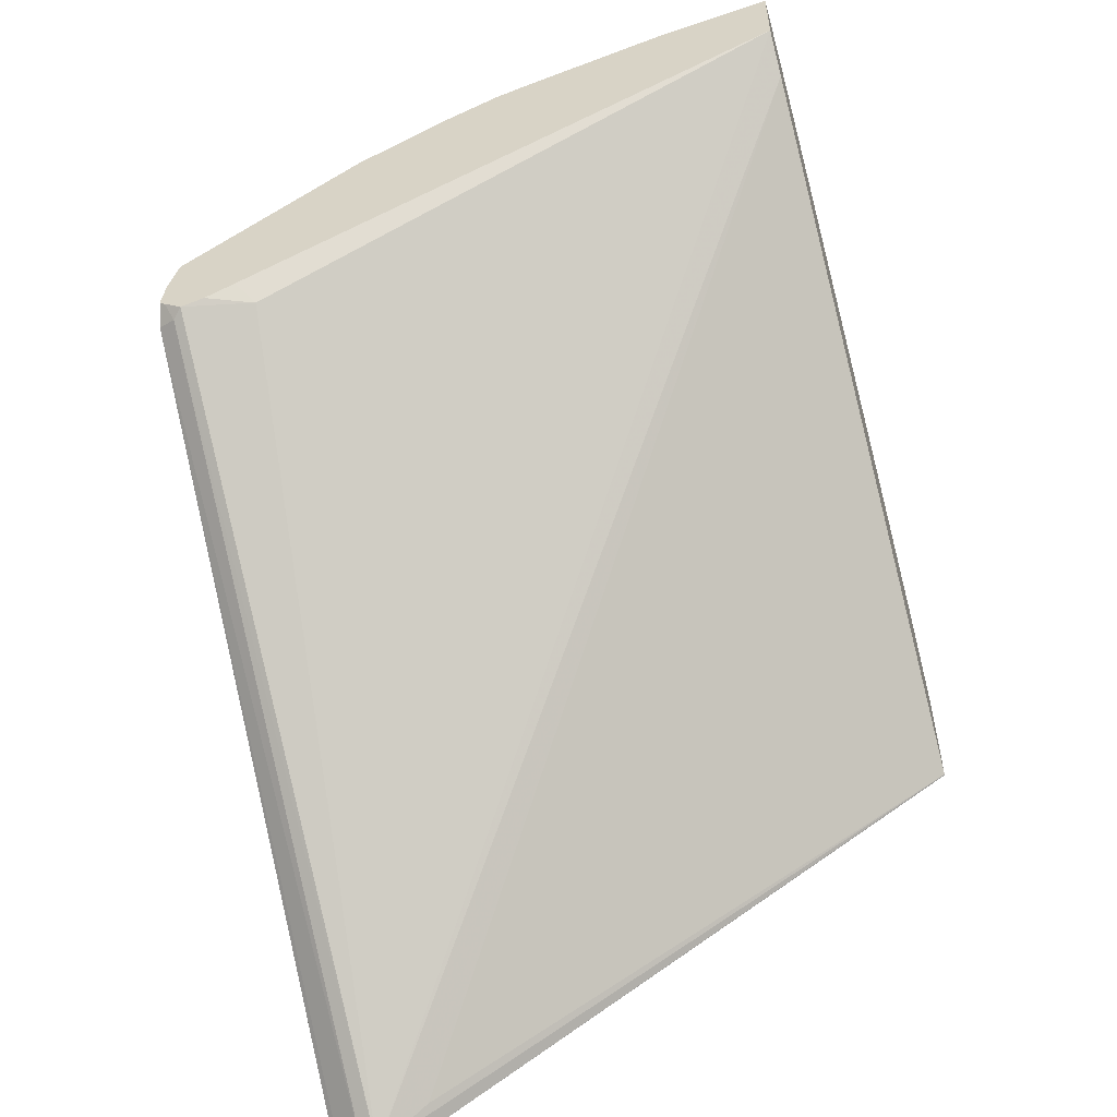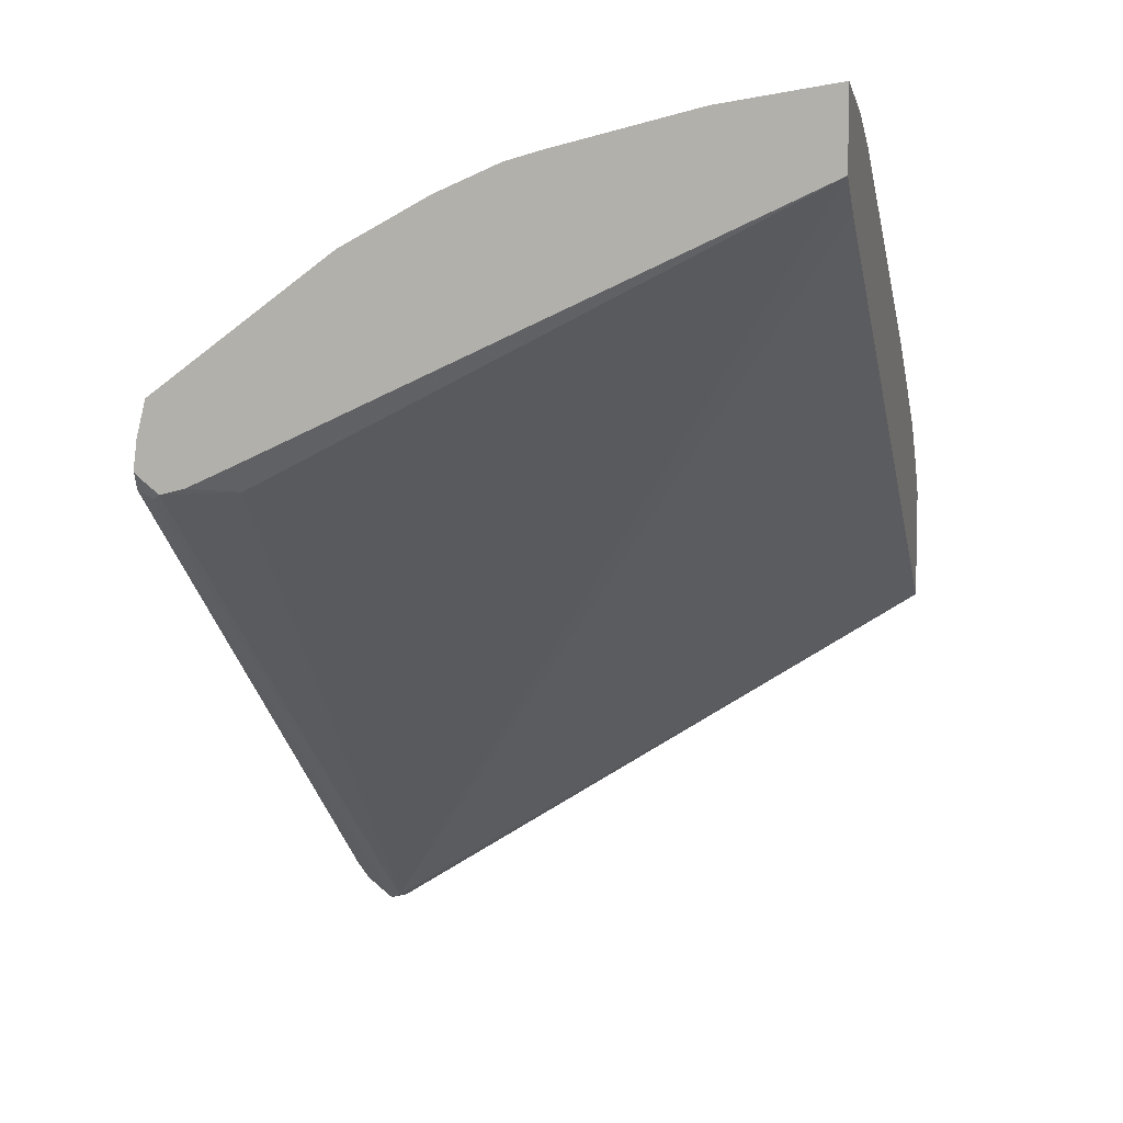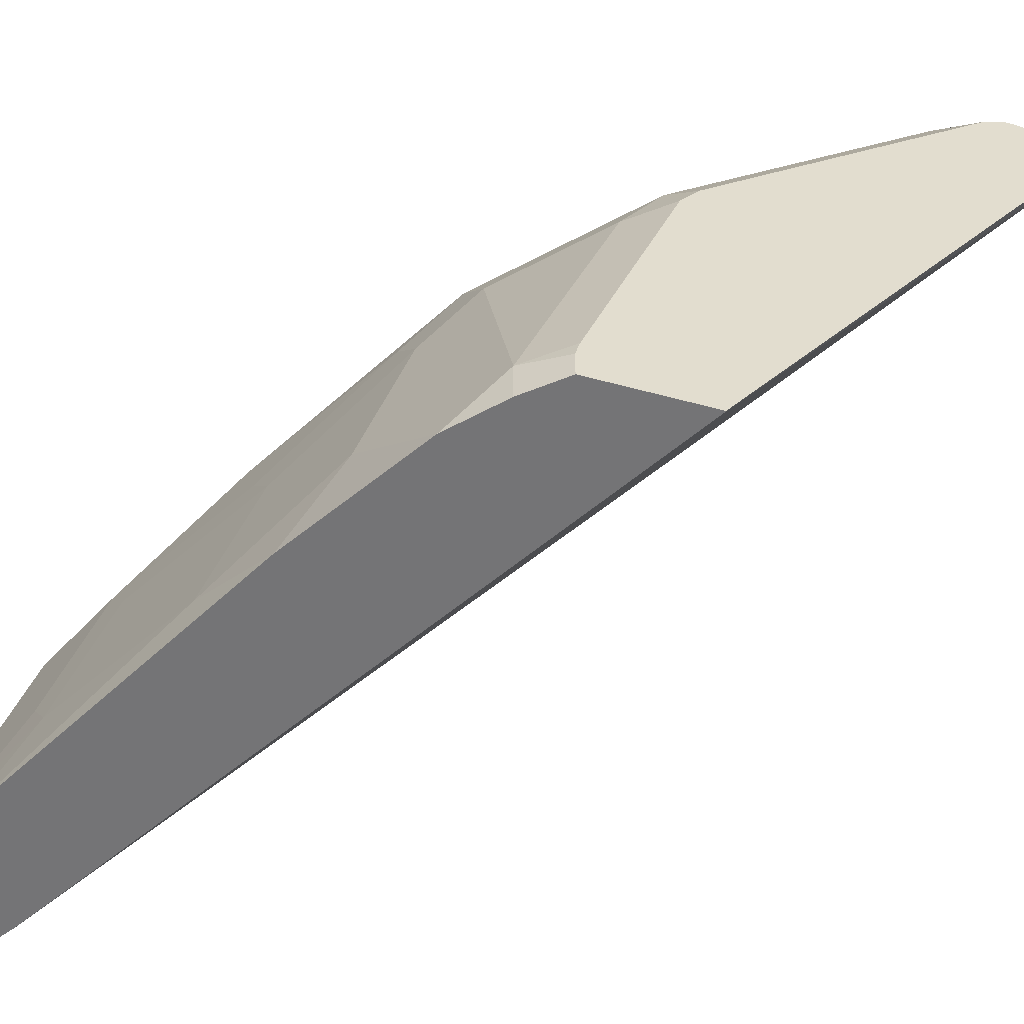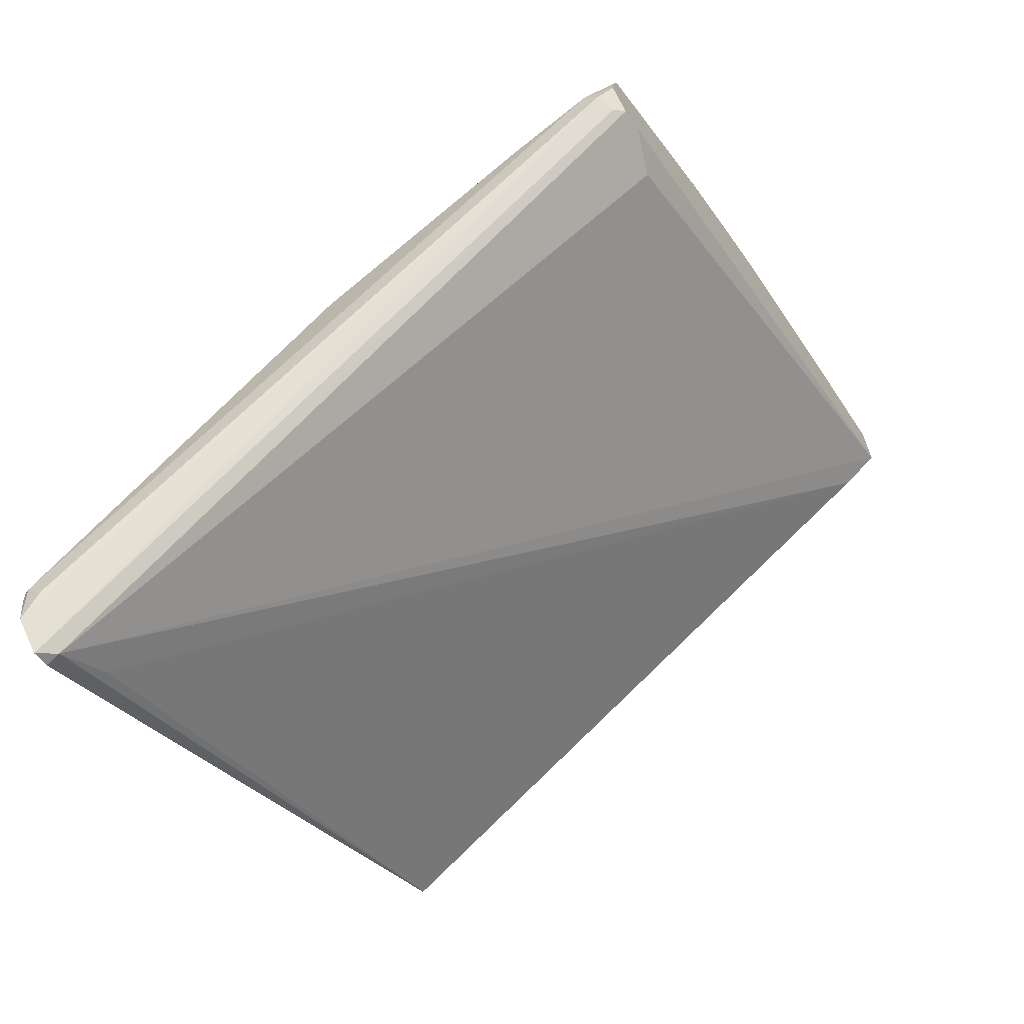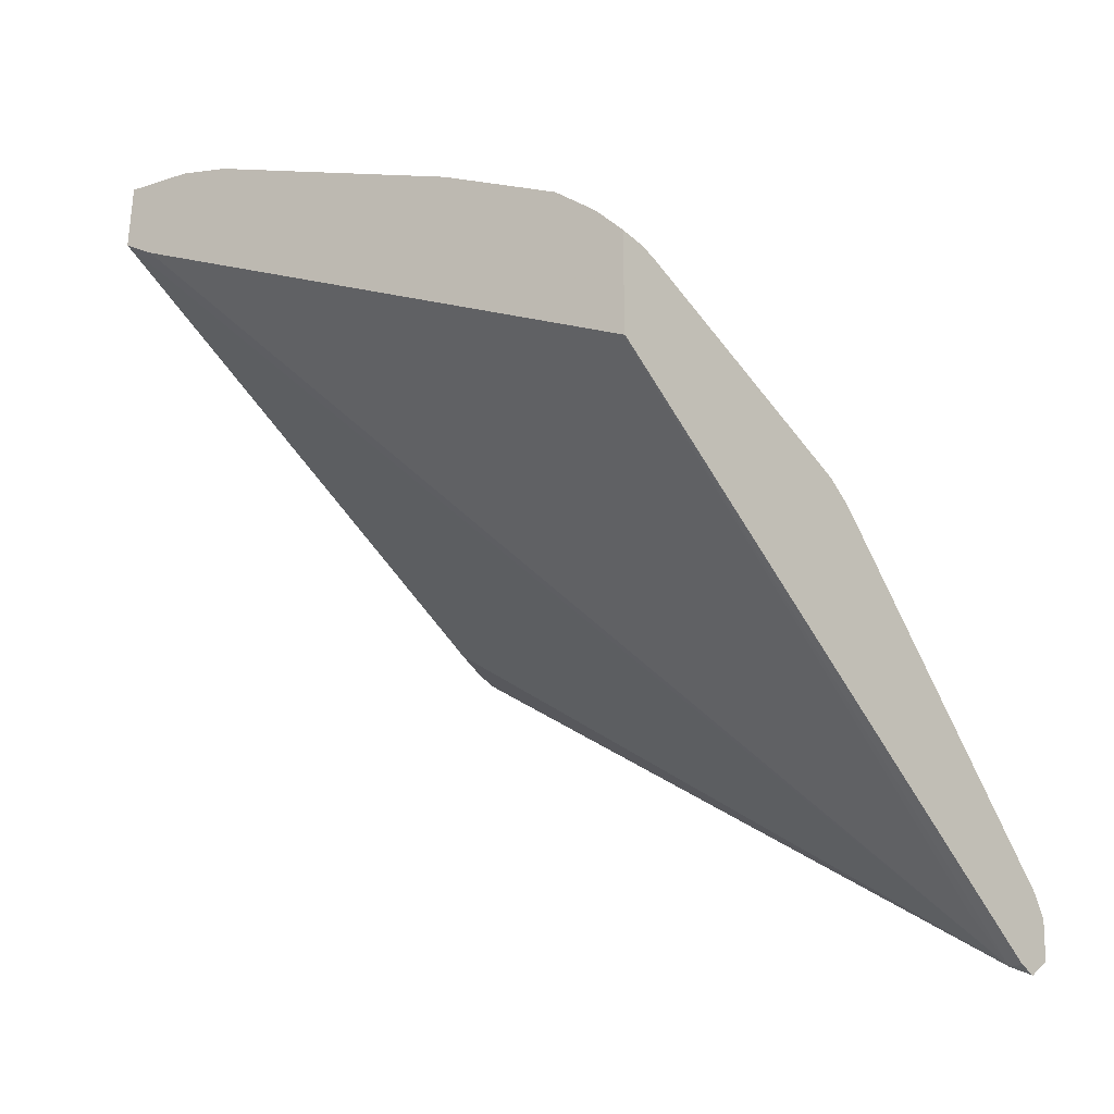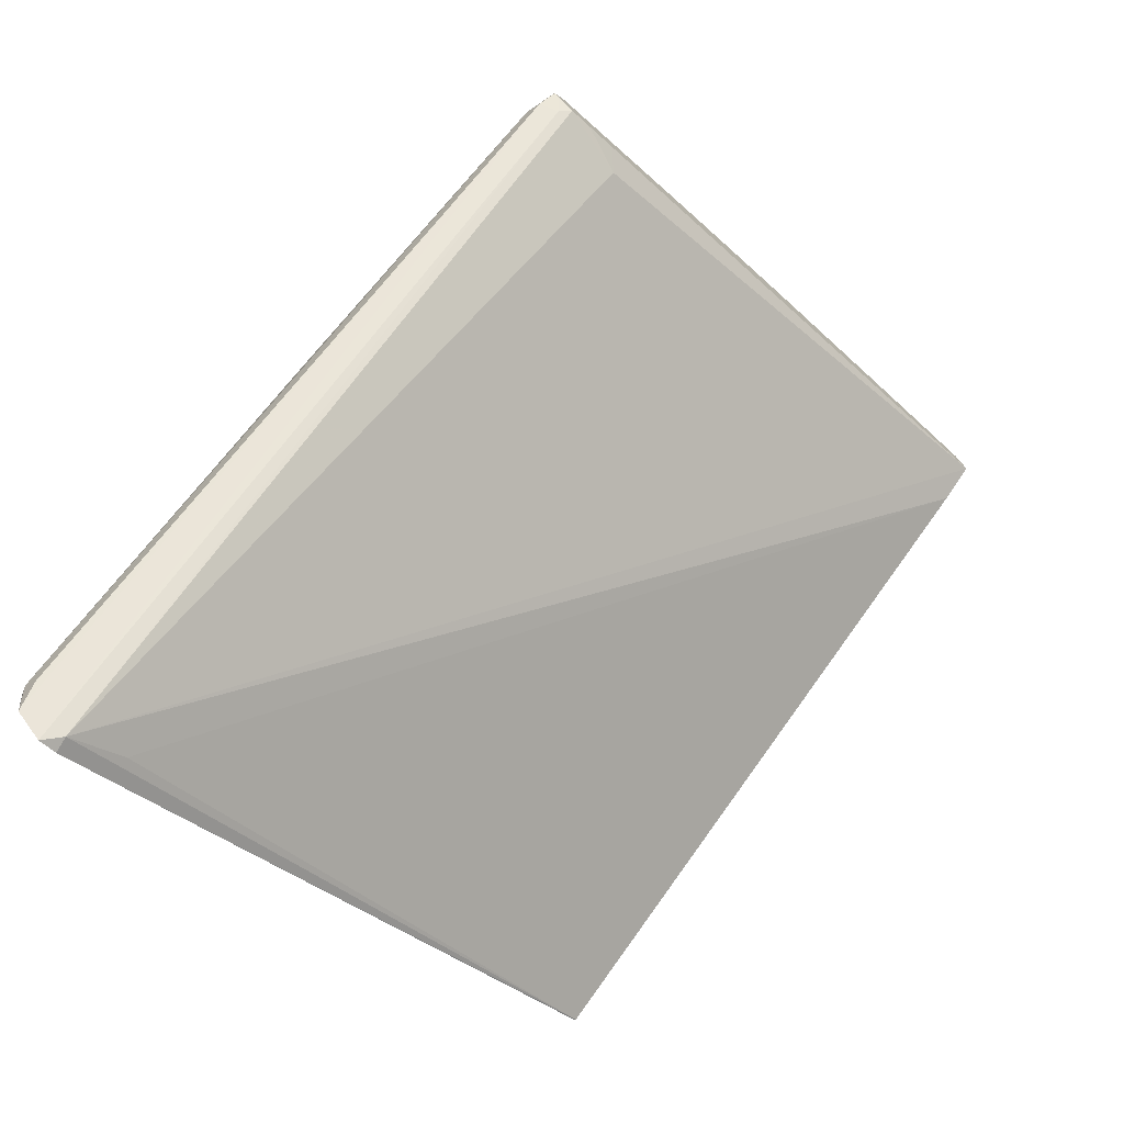
<metadata>
{"format":"obj","ext":"obj","renderer":"f3d","projection":"perspective","resolution":1024,"background":"white","views":[{"elev":-54.5,"azim":-74.0,"up":"+Z"},{"elev":6.6,"azim":-76.5,"up":"+Z"},{"elev":-56.3,"azim":74.2,"up":"+Y"},{"elev":-65.8,"azim":-147.0,"up":"+Z"},{"elev":-31.7,"azim":38.8,"up":"+Z"},{"elev":-77.3,"azim":-132.5,"up":"+Z"}]}
</metadata>
<code>
v 0.6461 0.1668 0.7189
v 0.6461 0.1536 0.7189
v 0.6461 0.1751 0.7169
v 0.6321 0.1737 0.7363
v 0.6321 0.1536 0.7363
v 0.6461 0.1536 0.6666
v 0.6461 0.2376 0.696
v 0.6321 0.2987 0.6947
v 0.5905 0.2987 0.7363
v 0.5905 0.2154 0.7572
v 0.5696 0.1945 0.778
v 0.6111 0.1536 0.757
v 0.6457 0.1536 0.6666
v 0.6461 0.4293 0.4918
v 0.6461 0.3001 0.6752
v 0.6356 0.323 0.6773
v 0.5731 0.323 0.7398
v 0.5522 0.3022 0.7607
v 0.5696 0.2779 0.7572
v 0.5071 0.257 0.7989
v 0.5071 0.1737 0.8197
v 0.5486 0.1536 0.7987
v 0.6356 0.4064 0.5106
v 0.6391 0.4307 0.4932
v 0.354 0.1536 0.8541
v 0.6461 0.4377 0.4897
v 0.6461 0.3124 0.667
v 0.6461 0.3127 0.6668
v 0.6356 0.3647 0.6357
v 0.5522 0.3438 0.7398
v 0.4689 0.323 0.8023
v 0.5731 0.4272 0.6357
v 0.5314 0.4272 0.6773
v 0.4064 0.3022 0.844
v 0.4897 0.2813 0.8023
v 0.4238 0.2779 0.8405
v 0.4238 0.1945 0.8614
v 0.4028 0.1536 0.882
v 0.3358 0.44 0.7386
v 0.3404 0.4446 0.7363
v 0.3358 0.1536 0.8681
v 0.3439 0.4064 0.7398
v 0.6461 0.4507 0.5001
v 0.3439 0.4533 0.7398
v 0.6461 0.3335 0.646
v 0.6461 0.3958 0.5837
v 0.6356 0.4272 0.5731
v 0.3647 0.4272 0.7815
v 0.3855 0.3855 0.8023
v 0.5106 0.448 0.6773
v 0.5106 0.4272 0.6981
v 0.3647 0.3438 0.844
v 0.3647 0.3022 0.8648
v 0.5522 0.448 0.6357
v 0.4064 0.2188 0.8648
v 0.3855 0.1772 0.8857
v 0.3736 0.1536 0.8945
v 0.3358 0.4486 0.7455
v 0.3358 0.4288 0.7414
v 0.3358 0.1536 0.904
v 0.3358 0.4144 0.7479
v 0.6356 0.4533 0.5106
v 0.6426 0.455 0.5175
v 0.6461 0.4532 0.5158
v 0.3358 0.4512 0.7479
v 0.3358 0.4512 0.7497
v 0.3508 0.455 0.7467
v 0.6461 0.4169 0.5626
v 0.6356 0.448 0.5523
v 0.3404 0.4446 0.778
v 0.4064 0.448 0.7398
v 0.4967 0.455 0.6634
v 0.3404 0.3612 0.8405
v 0.3358 0.3205 0.8623
v 0.3358 0.2913 0.8748
v 0.3358 0.275 0.8793
v 0.3647 0.2188 0.8857
v 0.6009 0.455 0.5592
v 0.3543 0.1876 0.8961
v 0.3358 0.208 0.8956
v 0.6461 0.4532 0.5211
v 0.3358 0.4497 0.7622
v 0.3358 0.4455 0.7789
v 0.3647 0.448 0.7607
v 0.3925 0.455 0.7259
v 0.6461 0.4377 0.5418
v 0.6461 0.448 0.5314
v 0.3358 0.3612 0.8405
f 39 88 83
f 40 58 44
f 39 83 82
f 39 82 66
f 39 66 65
f 39 74 88
f 39 65 58
f 41 61 42
f 44 58 65
f 43 44 62
f 43 62 63
f 43 63 64
f 44 65 66
f 44 66 67
f 44 67 62
f 39 75 74
f 46 68 47
f 42 61 59
f 39 76 75
f 34 53 77
f 39 60 80
f 47 68 86
f 31 53 34
f 31 49 52
f 32 47 69
f 32 69 54
f 32 54 50
f 32 50 33
f 34 77 55
f 39 80 76
f 34 55 36
f 37 55 56
f 37 56 38
f 38 56 57
f 39 58 40
f 39 42 59
f 39 59 61
f 39 61 41
f 39 41 60
f 36 55 37
f 47 86 69
f 67 84 85
f 48 52 49
f 63 67 85
f 63 85 72
f 63 72 78
f 66 82 67
f 67 82 83
f 67 83 84
f 69 86 87
f 69 87 81
f 63 81 64
f 70 83 73
f 71 72 85
f 71 85 84
f 71 84 83
f 73 88 74
f 73 83 88
f 76 80 79
f 76 79 77
f 31 52 53
f 70 71 83
f 48 70 52
f 63 69 81
f 60 79 80
f 48 51 71
f 48 71 70
f 50 54 72
f 50 72 71
f 50 71 51
f 52 73 74
f 52 74 53
f 52 70 73
f 62 67 63
f 53 75 76
f 53 74 75
f 54 69 63
f 54 63 78
f 54 78 72
f 55 77 56
f 56 77 79
f 56 79 57
f 57 79 60
f 53 76 77
f 30 51 48
f 30 50 51
f 30 49 31
f 2 57 60
f 2 60 41
f 2 41 25
f 2 25 13
f 2 13 6
f 3 7 4
f 4 7 8
f 4 8 9
f 2 38 57
f 4 9 19
f 4 10 11
f 4 11 12
f 4 12 5
f 6 13 14
f 7 15 8
f 8 15 16
f 8 16 17
f 8 17 9
f 4 19 10
f 9 17 18
f 2 22 38
f 2 5 12
f 1 2 6
f 1 6 14
f 1 14 26
f 1 26 43
f 1 43 64
f 1 64 81
f 1 81 87
f 1 87 86
f 2 12 22
f 1 86 68
f 1 46 45
f 1 45 28
f 1 28 27
f 1 27 15
f 1 15 7
f 1 3 4
f 1 4 5
f 1 5 2
f 1 68 46
f 9 18 19
f 1 7 3
f 11 20 21
f 20 34 36
f 20 36 37
f 20 37 21
f 21 37 38
f 21 38 22
f 23 25 24
f 24 39 40
f 24 40 26
f 20 35 34
f 24 25 41
f 26 40 44
f 26 44 43
f 28 45 29
f 29 45 46
f 29 46 47
f 29 47 32
f 30 48 49
f 10 19 11
f 24 41 42
f 18 35 20
f 24 42 39
f 18 31 34
f 11 21 22
f 18 34 35
f 11 22 12
f 11 19 20
f 13 23 24
f 13 24 14
f 14 24 26
f 15 27 16
f 16 27 28
f 13 25 23
f 16 29 17
f 17 30 31
f 17 31 18
f 17 29 32
f 17 32 33
f 17 33 50
f 18 20 19
f 16 28 29
f 17 50 30

</code>
